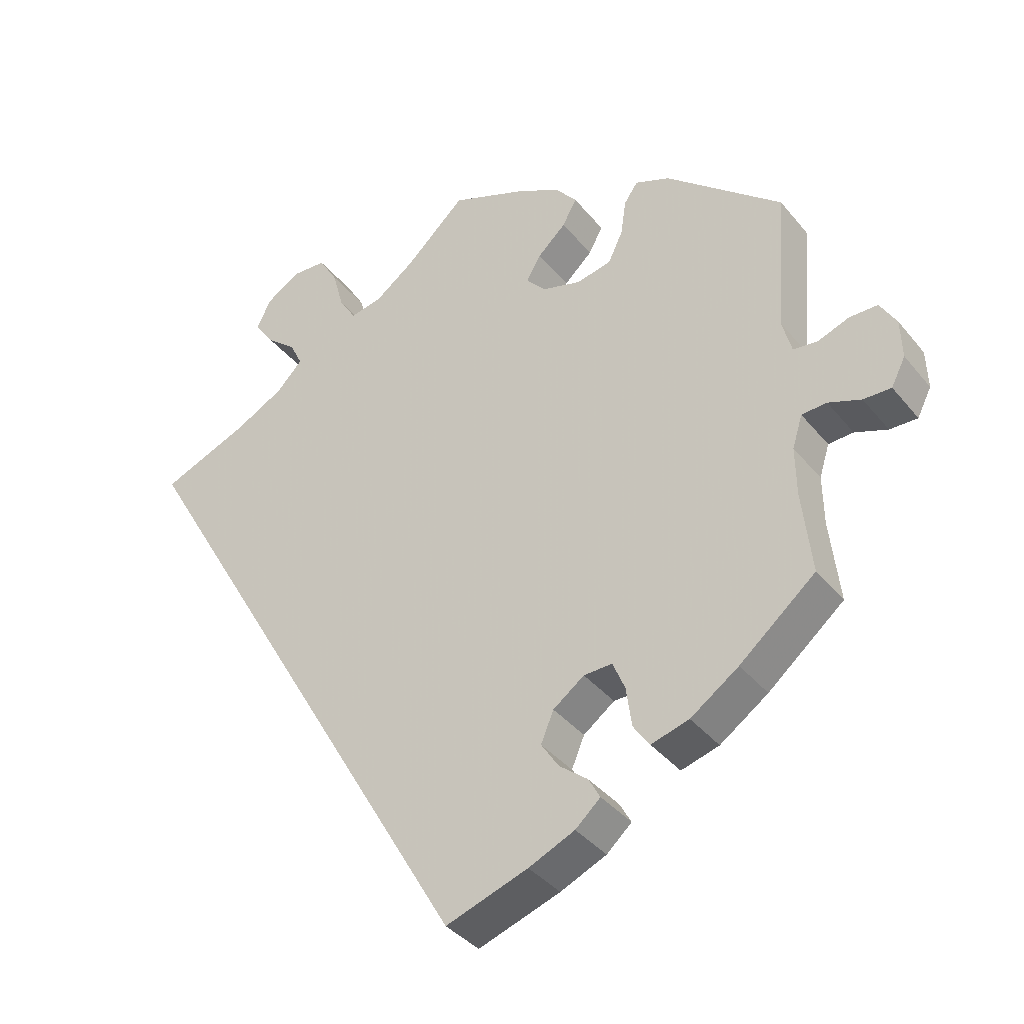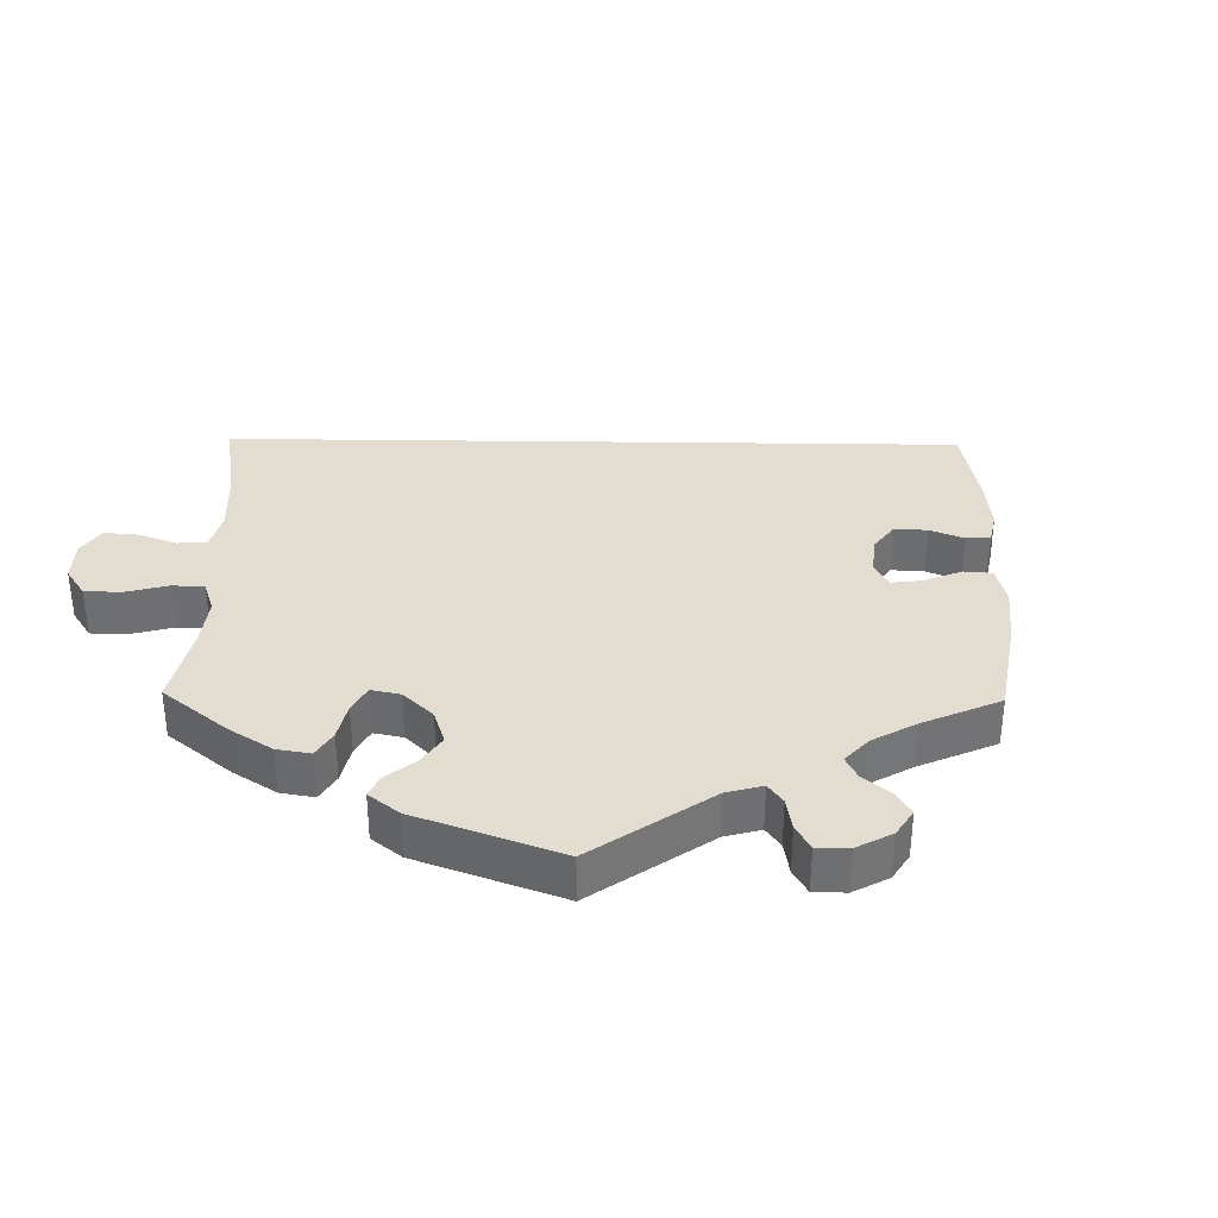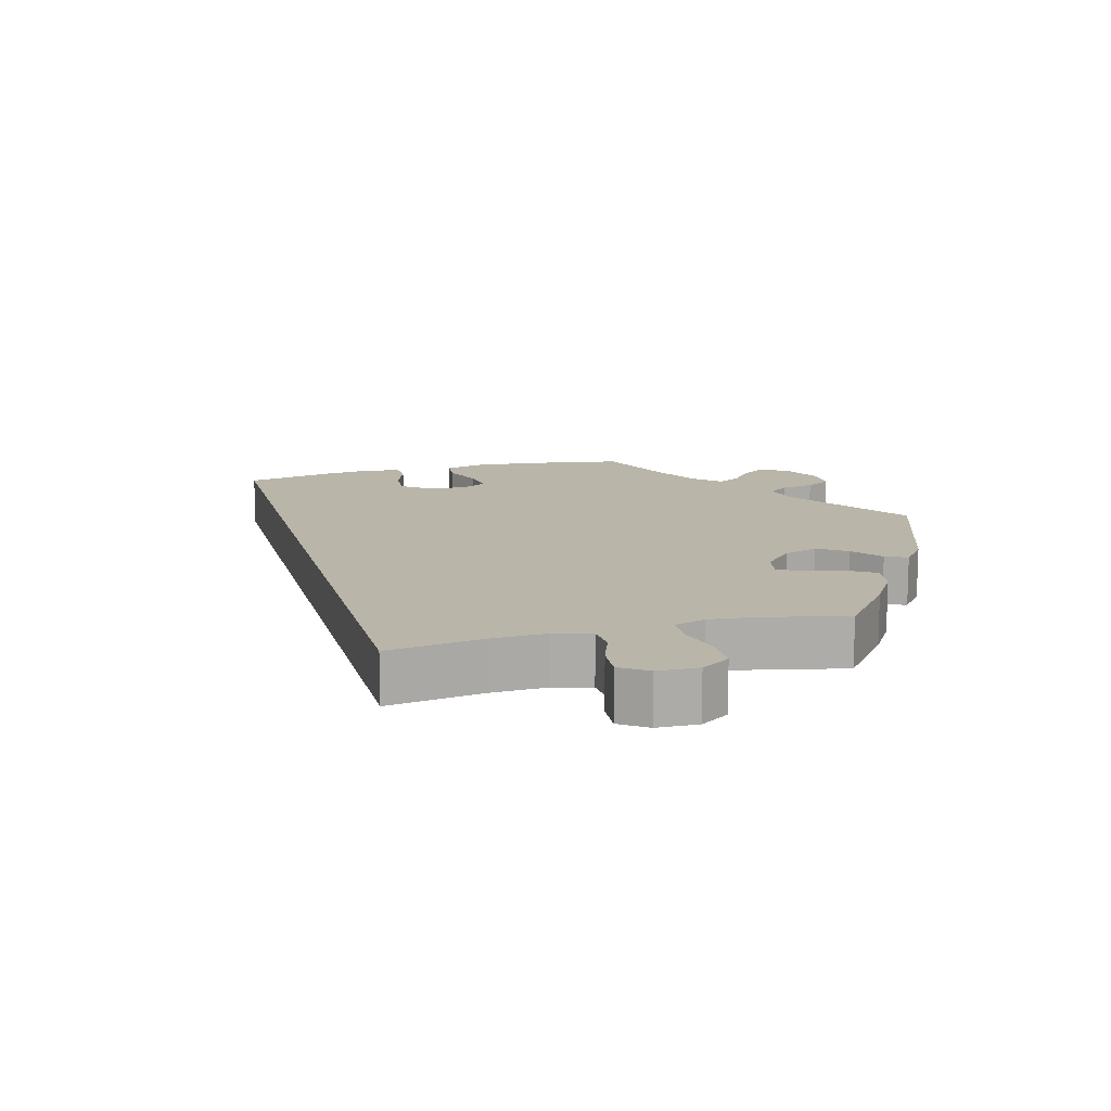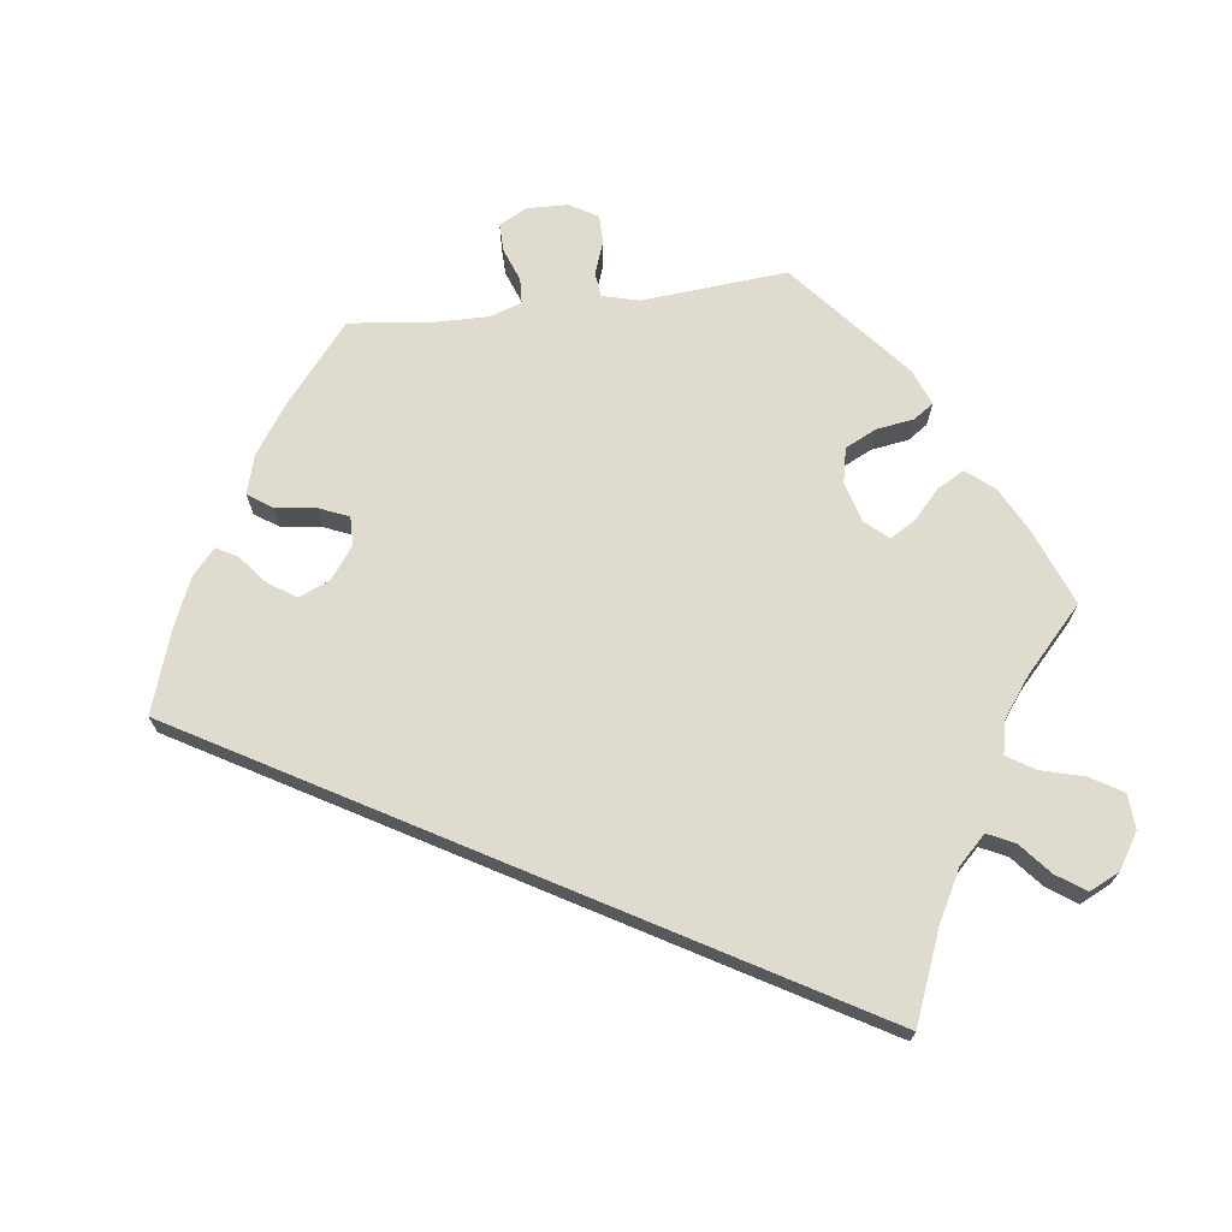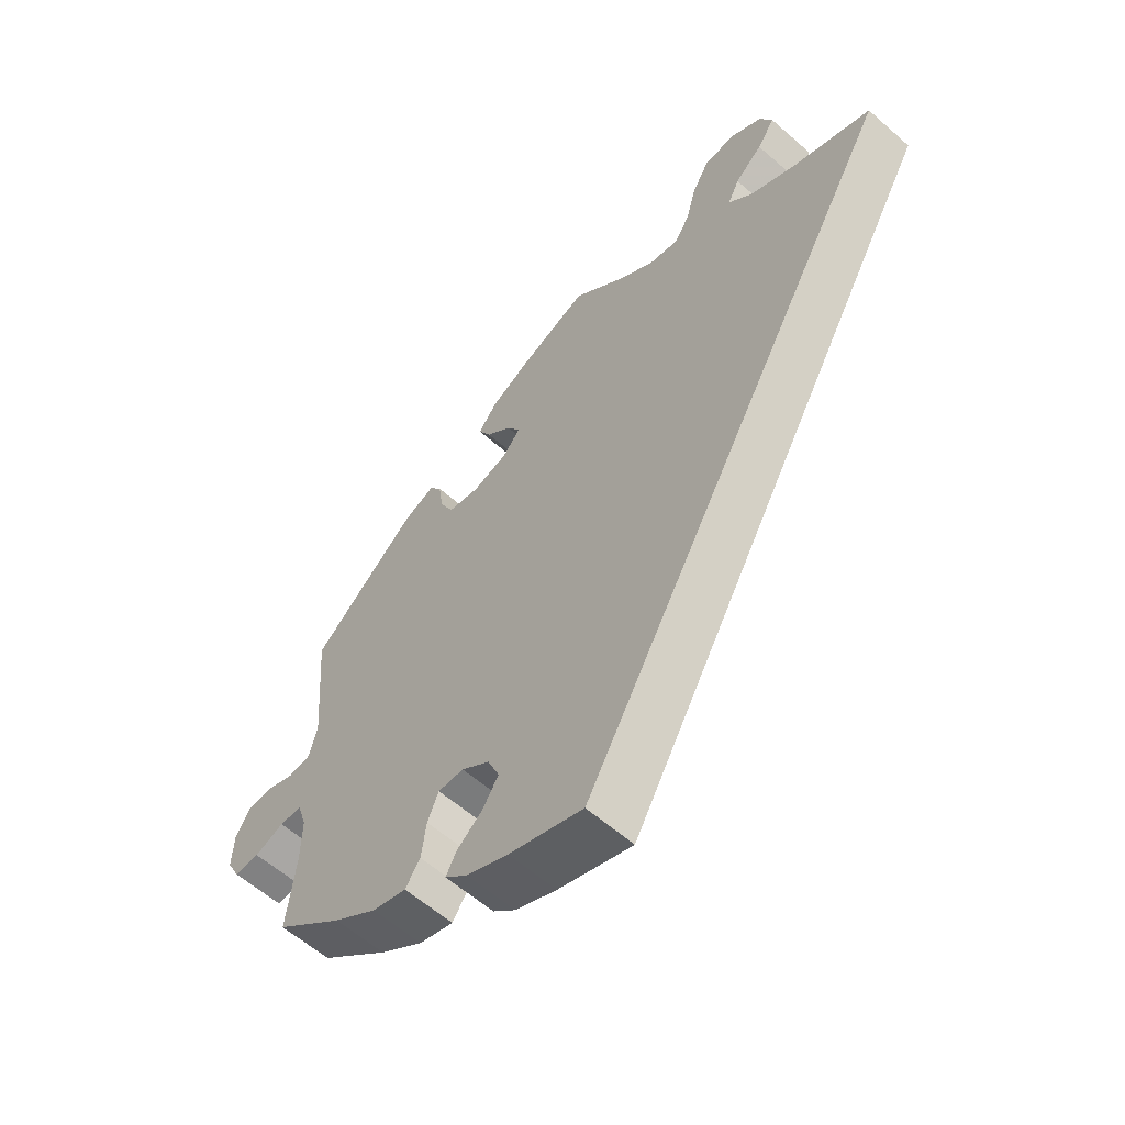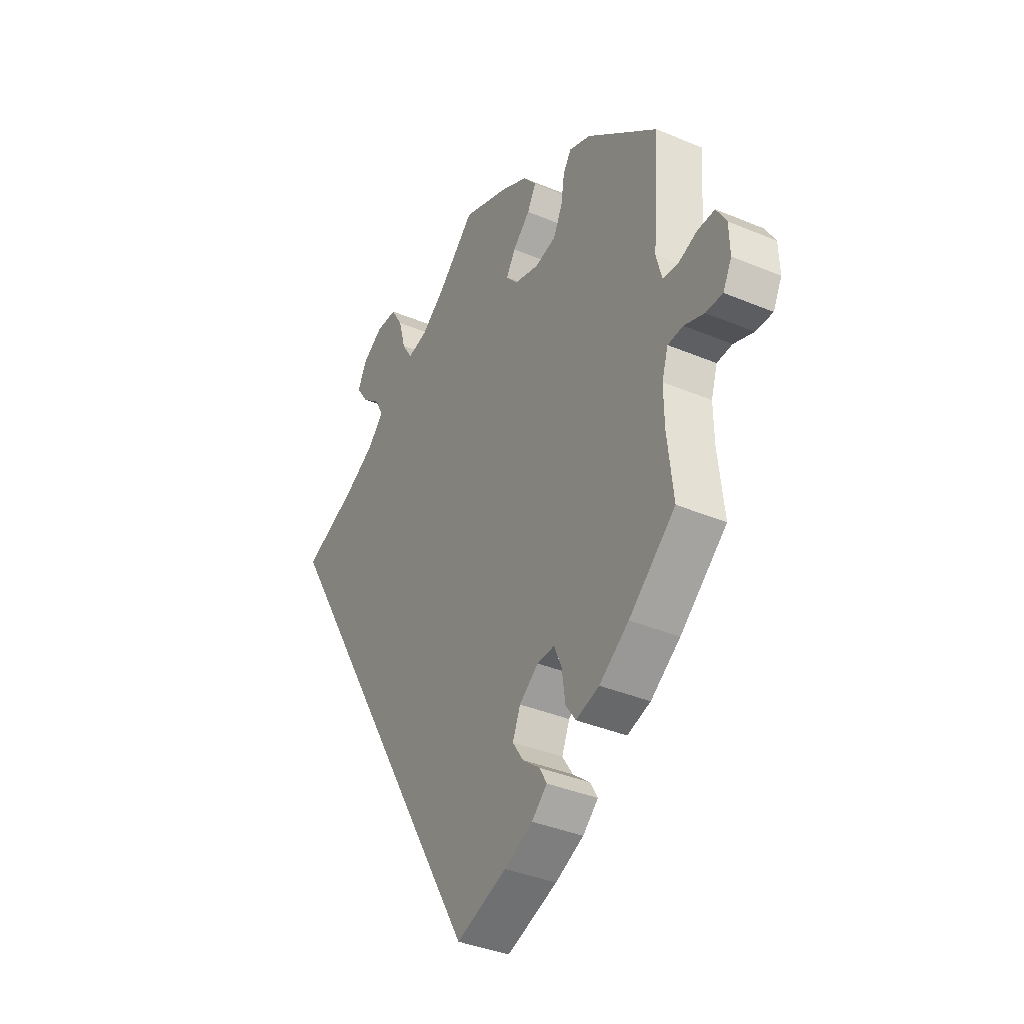
<metadata>
{"format":"obj","ext":"obj","renderer":"f3d","projection":"perspective","resolution":1024,"background":"white","views":[{"elev":-38.1,"azim":34.4,"up":"+Z"},{"elev":35.3,"azim":60.9,"up":"+Y"},{"elev":13.4,"azim":-45.4,"up":"+Y"},{"elev":70.3,"azim":-97.3,"up":"+Y"},{"elev":-59.4,"azim":-132.0,"up":"+Z"},{"elev":-37.7,"azim":61.8,"up":"+Z"}]}
</metadata>
<code>
v -0.316 0.07 0.636
v 0.209 0.07 0.502
v 0.313 0.07 0.477
v -0.237 0.07 0.586
v -0.22 0.07 0.524
v 0.57 0.07 0.042
v 0.113 0.07 0.575
v 0.523 0.07 -0.186
v 0.522 0.07 -0.113
v 0.16 0.07 -0.366
v 0.153 0.07 0.354
v -0.359 0.07 0.518
v -0.09 0.07 0.536
v 0 0.07 0.62
v 0.537 0.07 -0.31
v 0.354 0.07 -0.452
v -0.295 0.07 0.441
v 0.534 0.07 0.046
v 0.52 0.07 0.099
v 0.574 0.07 -0.063
v -0.388 0.07 0.56
v 0.537 0.07 0.31
v 0.658 0.07 0.059
v 0.266 0.07 -0.374
v 0.177 0.07 0.541
v -0.367 0.07 0.604
v 0.616 0.07 0.059
v 0.425 0.07 -0.403
v 0 0.07 -0.62
v -0.537 0.07 0.31
v -0.407 0.07 0.362
v 0.167 0.07 -0.451
v 0.293 0.07 0.448
v 0.124 0.07 0.387
v 0.226 0.07 -0.516
v -0.314 0.07 0.48
v 0.248 0.07 -0.331
v 0.682 0.07 0.018
v -0.195 0.07 0.484
v -0.265 0.07 0.633
v 0.365 0.07 0.456
v 0.622 0.07 -0.081
v 0.189 0.07 -0.549
v -0.334 0.07 0.401
v 0.537 0.07 -0.065
v 0.206 0.07 -0.332
v 0.209 0.07 -0.485
v 0.121 0.07 -0.579
v 0.298 0.07 -0.468
v 0.684 0.07 -0.041
v 0.141 0.07 -0.411
v 0.285 0.07 0.394
v 0.146 0.07 0.424
v 0.263 0.07 0.348
v 0.188 0.07 0.463
v -0.147 0.07 0.494
v 0.211 0.07 0.337
v 0.274 0.07 -0.433
v 0.663 0.07 -0.082
v -0.316 -0 0.636
v 0.209 -0 0.502
v 0.313 -0 0.477
v -0.237 -0 0.586
v -0.22 -0 0.524
v 0.57 -0 0.042
v 0.113 -0 0.575
v 0.523 -0 -0.186
v 0.522 -0 -0.113
v 0.16 -0 -0.366
v 0.153 -0 0.354
v -0.359 -0 0.518
v -0.09 -0 0.536
v 0 -0 0.62
v 0.537 -0 -0.31
v 0.354 -0 -0.452
v -0.295 -0 0.441
v 0.534 -0 0.046
v 0.52 -0 0.099
v 0.574 -0 -0.063
v -0.388 -0 0.56
v 0.537 -0 0.31
v 0.658 -0 0.059
v 0.266 -0 -0.374
v 0.177 -0 0.541
v -0.367 -0 0.604
v 0.616 -0 0.059
v 0.425 -0 -0.403
v 0 -0 -0.62
v -0.537 -0 0.31
v -0.407 -0 0.362
v 0.167 -0 -0.451
v 0.293 -0 0.448
v 0.124 -0 0.387
v 0.226 -0 -0.516
v -0.314 -0 0.48
v 0.248 -0 -0.331
v 0.682 -0 0.018
v -0.195 -0 0.484
v -0.265 -0 0.633
v 0.365 -0 0.456
v 0.622 -0 -0.081
v 0.189 -0 -0.549
v -0.334 -0 0.401
v 0.537 -0 -0.065
v 0.206 -0 -0.332
v 0.209 -0 -0.485
v 0.121 -0 -0.579
v 0.298 -0 -0.468
v 0.684 -0 -0.041
v 0.141 -0 -0.411
v 0.285 -0 0.394
v 0.146 -0 0.424
v 0.263 -0 0.348
v 0.188 -0 0.463
v -0.147 -0 0.494
v 0.211 -0 0.337
v 0.274 -0 -0.433
v 0.663 -0 -0.082
f 8 15 28 16
f 9 8 16 49
f 45 9 49 58
f 50 59 42 20
f 50 20 45
f 38 50 45
f 6 27 23 38
f 18 6 38 45
f 19 18 45 58
f 52 33 3 41
f 54 52 41 22
f 57 54 22 19
f 25 2 55 53
f 25 53 34
f 13 14 7 25
f 56 13 25 34
f 39 56 34 11
f 1 40 4 5
f 1 5 39
f 26 1 39
f 36 12 21 26
f 17 36 26 39
f 44 17 39 11
f 48 29 30 31
f 32 47 35 43
f 51 32 43 48
f 57 19 58 24
f 11 57 24 37
f 44 11 37 46
f 51 48 31 44
f 10 51 44
f 46 10 44
f 75 87 74 67
f 108 75 67 68
f 117 108 68 104
f 79 101 118 109
f 104 79 109
f 104 109 97
f 97 82 86 65
f 104 97 65 77
f 117 104 77 78
f 100 62 92 111
f 81 100 111 113
f 78 81 113 116
f 112 114 61 84
f 93 112 84
f 84 66 73 72
f 93 84 72 115
f 70 93 115 98
f 64 63 99 60
f 98 64 60
f 98 60 85
f 85 80 71 95
f 98 85 95 76
f 70 98 76 103
f 90 89 88 107
f 102 94 106 91
f 107 102 91 110
f 83 117 78 116
f 96 83 116 70
f 105 96 70 103
f 103 90 107 110
f 103 110 69
f 103 69 105
f 28 87 75 16
f 16 75 108 49
f 49 108 117 58
f 58 117 83 24
f 24 83 96 37
f 37 96 105 46
f 46 105 69 10
f 10 69 110 51
f 51 110 91 32
f 32 91 106 47
f 47 106 94 35
f 35 94 102 43
f 43 102 107 48
f 48 107 88 29
f 29 88 89 30
f 30 89 90 31
f 31 90 103 44
f 44 103 76 17
f 17 76 95 36
f 36 95 71 12
f 12 71 80 21
f 21 80 85 26
f 26 85 60 1
f 1 60 99 40
f 40 99 63 4
f 4 63 64 5
f 5 64 98 39
f 39 98 115 56
f 56 115 72 13
f 13 72 73 14
f 14 73 66 7
f 7 66 84 25
f 25 84 61 2
f 2 61 114 55
f 55 114 112 53
f 53 112 93 34
f 34 93 70 11
f 11 70 116 57
f 57 116 113 54
f 54 113 111 52
f 52 111 92 33
f 33 92 62 3
f 3 62 100 41
f 41 100 81 22
f 22 81 78 19
f 19 78 77 18
f 18 77 65 6
f 6 65 86 27
f 27 86 82 23
f 23 82 97 38
f 38 97 109 50
f 50 109 118 59
f 59 118 101 42
f 42 101 79 20
f 20 79 104 45
f 45 104 68 9
f 9 68 67 8
f 8 67 74 15
f 15 74 87 28

</code>
